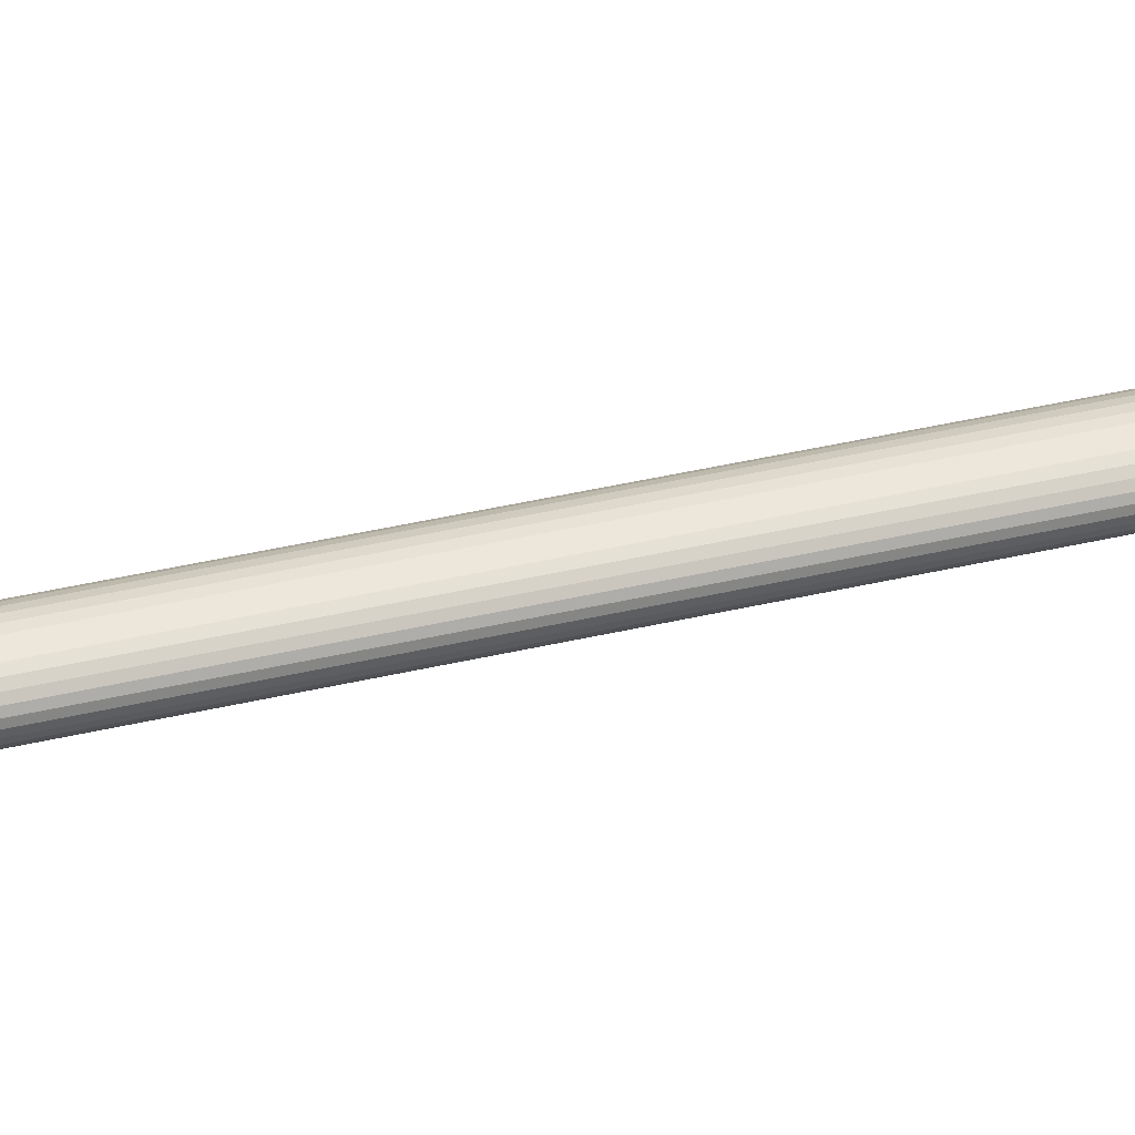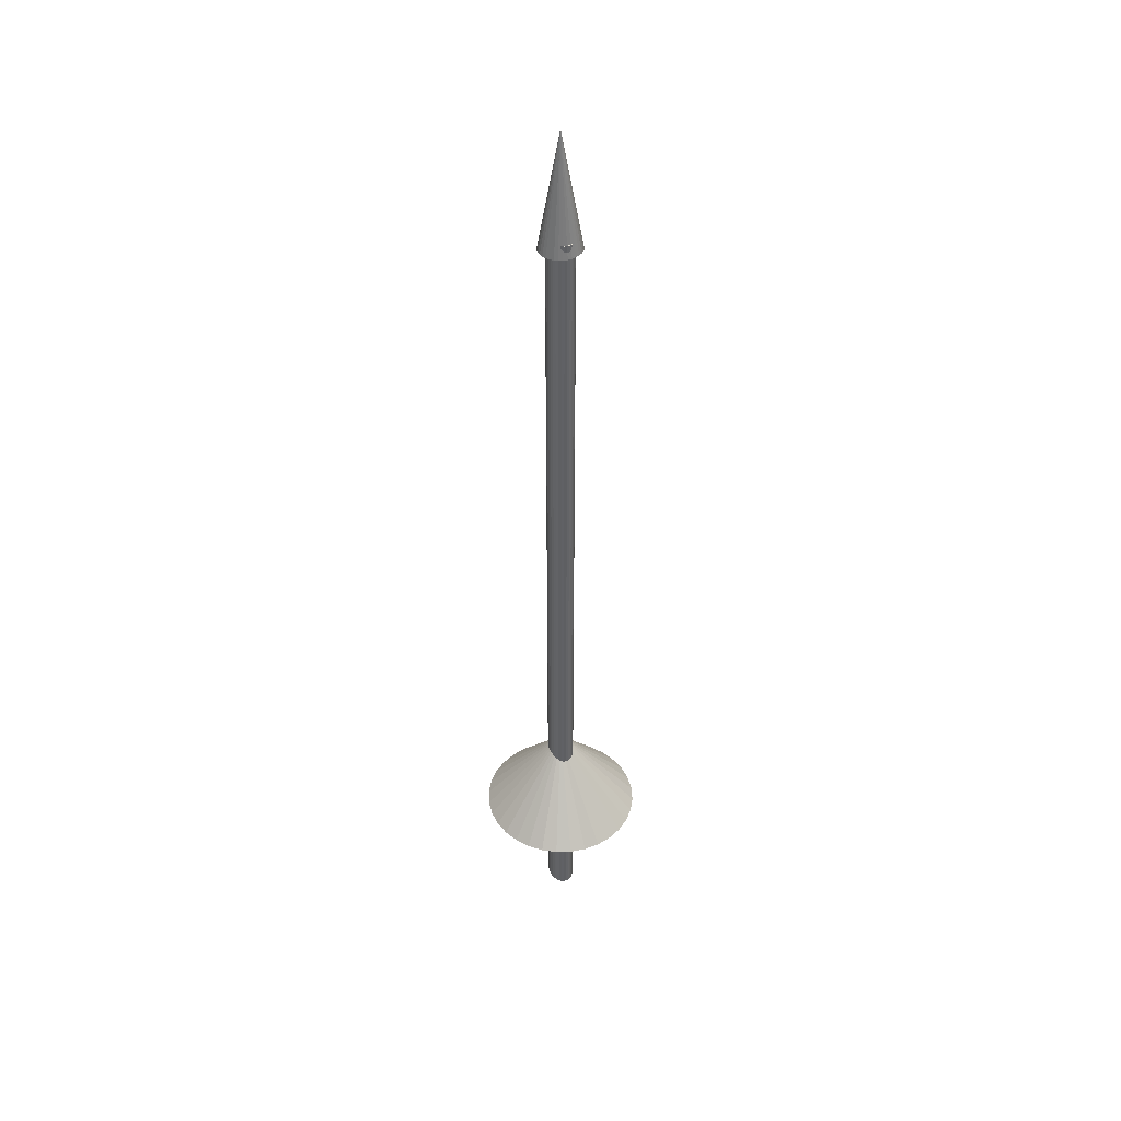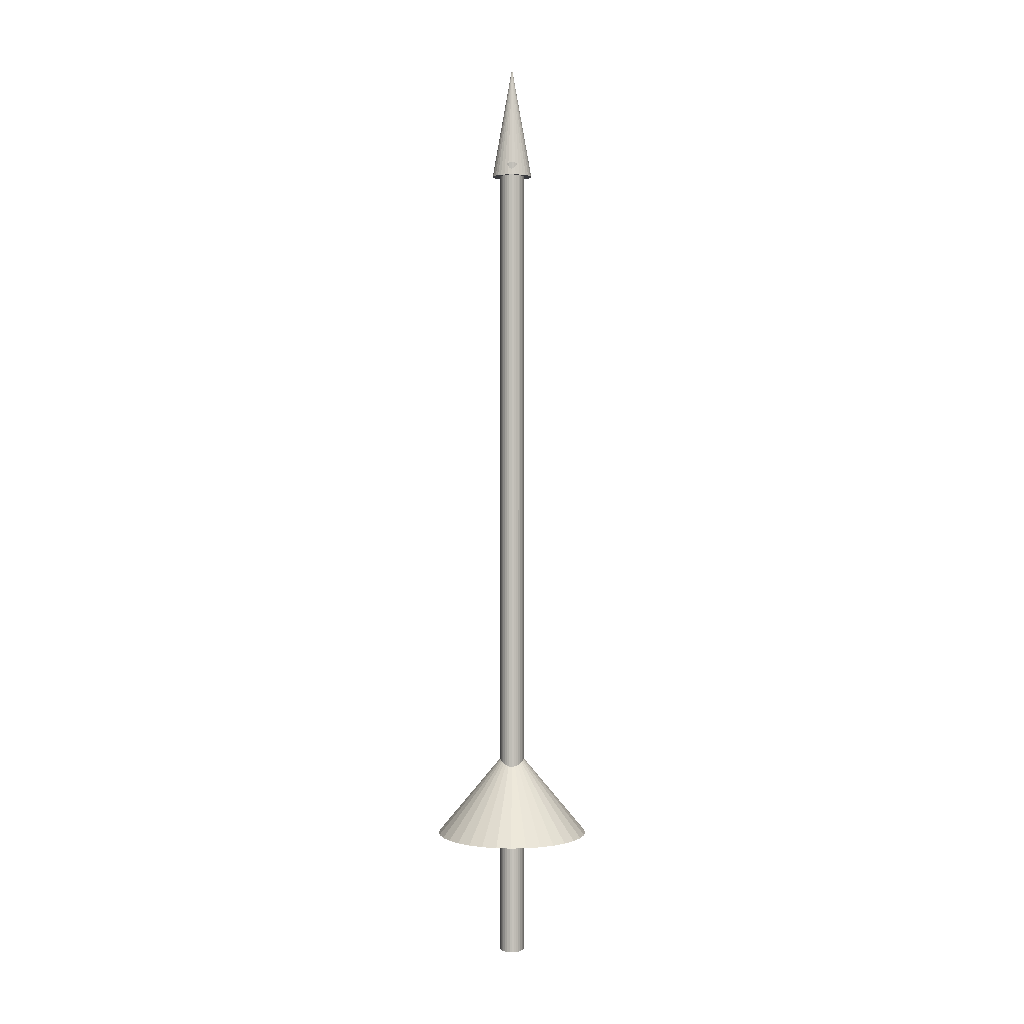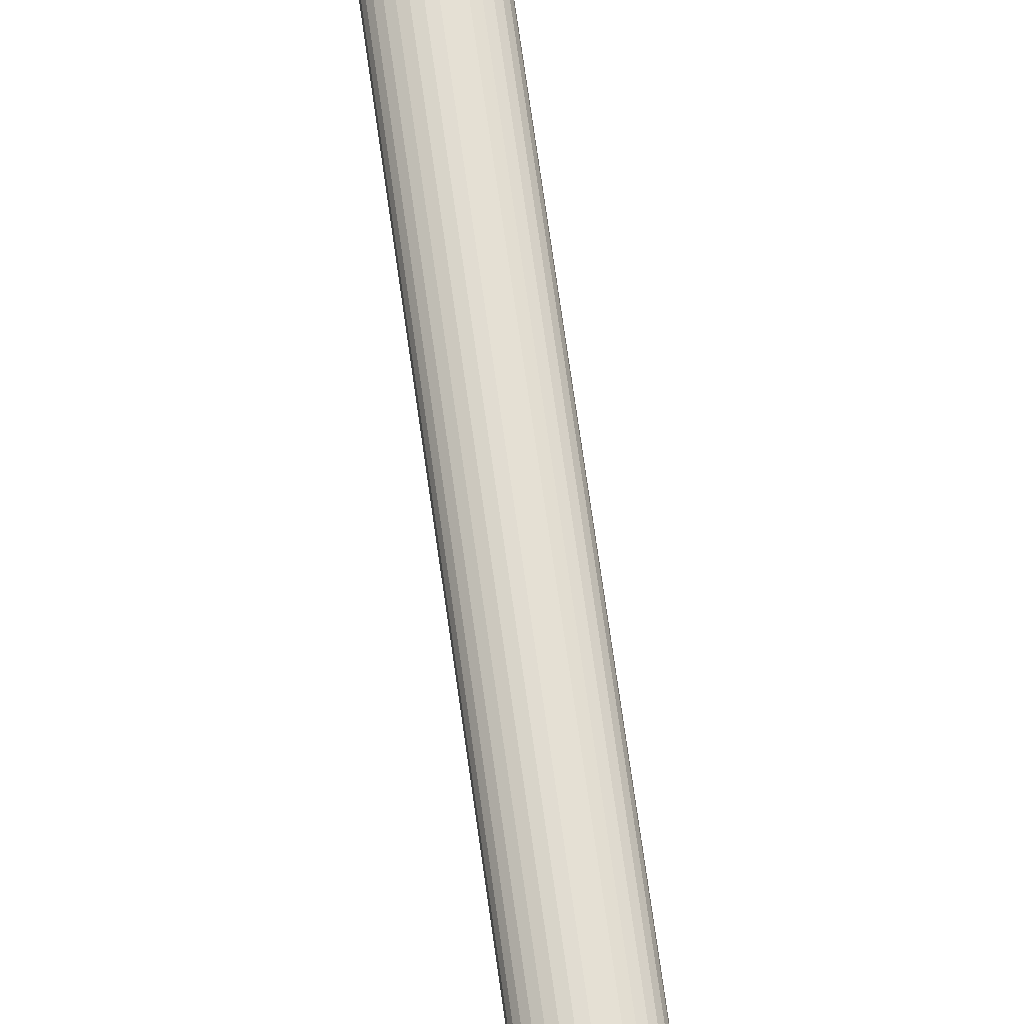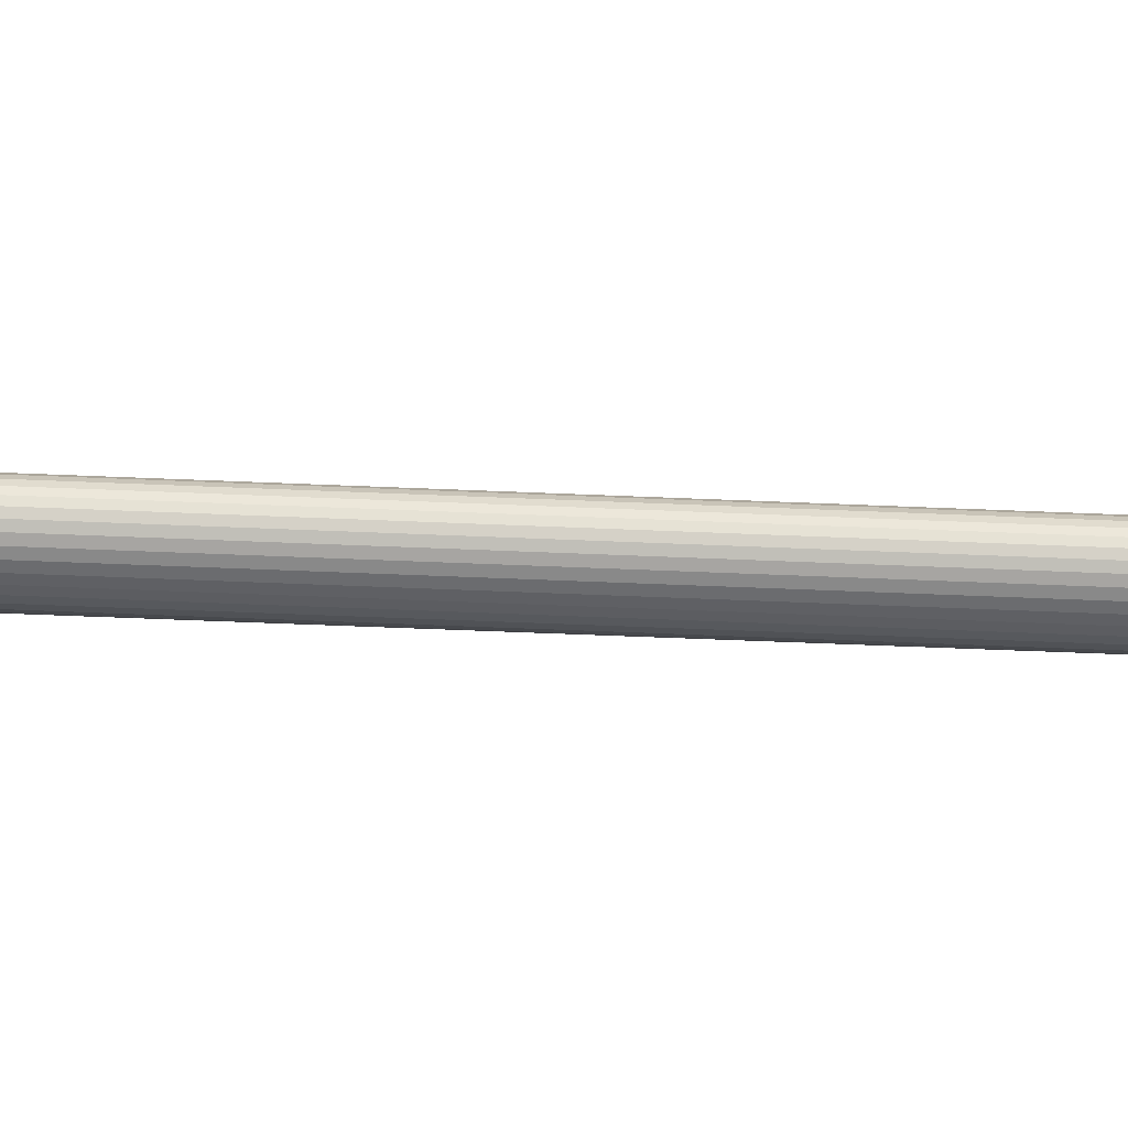
<metadata>
{"format":"obj","ext":"obj","renderer":"f3d","projection":"perspective","resolution":1024,"background":"white","views":[{"elev":36.1,"azim":-107.7,"up":"+Z"},{"elev":41.6,"azim":-109.0,"up":"+Y"},{"elev":1.9,"azim":90.6,"up":"+Y"},{"elev":66.7,"azim":-7.7,"up":"+Z"},{"elev":-33.0,"azim":-93.9,"up":"+Z"}]}
</metadata>
<code>
o Cylinder
v 0 -0.8078 -0.02444
v 0 0.8078 -0.02444
v 0.006758 -0.8078 -0.02397
v 0.006758 0.8078 -0.02397
v 0.01326 -0.8078 -0.02258
v 0.01326 0.8078 -0.02258
v 0.01924 -0.8078 -0.02032
v 0.01924 0.8078 -0.02032
v 0.02449 -0.8078 -0.01728
v 0.02449 0.8078 -0.01728
v 0.0288 -0.8078 -0.01358
v 0.0288 0.8078 -0.01358
v 0.032 -0.8078 -0.009354
v 0.032 0.8078 -0.009354
v 0.03397 -0.8078 -0.004769
v 0.03397 0.8078 -0.004769
v 0.03464 -0.8078 -0
v 0.03464 0.8078 -0
v 0.03397 -0.8078 0.004769
v 0.03397 0.8078 0.004769
v 0.032 -0.8078 0.009354
v 0.032 0.8078 0.009354
v 0.0288 -0.8078 0.01358
v 0.0288 0.8078 0.01358
v 0.02449 -0.8078 0.01728
v 0.02449 0.8078 0.01728
v 0.01924 -0.8078 0.02032
v 0.01924 0.8078 0.02032
v 0.01326 -0.8078 0.02258
v 0.01326 0.8078 0.02258
v 0.006758 -0.8078 0.02397
v 0.006758 0.8078 0.02397
v -0 -0.8078 0.02444
v -0 0.8078 0.02444
v -0.006758 -0.8078 0.02397
v -0.006758 0.8078 0.02397
v -0.01326 -0.8078 0.02258
v -0.01326 0.8078 0.02258
v -0.01924 -0.8078 0.02032
v -0.01924 0.8078 0.02032
v -0.02449 -0.8078 0.01728
v -0.02449 0.8078 0.01728
v -0.0288 -0.8078 0.01358
v -0.0288 0.8078 0.01358
v -0.032 -0.8078 0.009354
v -0.032 0.8078 0.009354
v -0.03397 -0.8078 0.004769
v -0.03397 0.8078 0.004769
v -0.03464 -0.8078 -0
v -0.03464 0.8078 -0
v -0.03397 -0.8078 -0.004769
v -0.03397 0.8078 -0.004769
v -0.032 -0.8078 -0.009354
v -0.032 0.8078 -0.009354
v -0.0288 -0.8078 -0.01358
v -0.0288 0.8078 -0.01358
v -0.02449 -0.8078 -0.01728
v -0.02449 0.8078 -0.01728
v -0.01924 -0.8078 -0.02032
v -0.01924 0.8078 -0.02032
v -0.01325 -0.8078 -0.02258
v -0.01325 0.8078 -0.02258
v -0.006758 -0.8078 -0.02397
v -0.006758 0.8078 -0.02397
f 1 2 4 3
f 3 4 6 5
f 5 6 8 7
f 7 8 10 9
f 9 10 12 11
f 11 12 14 13
f 13 14 16 15
f 15 16 18 17
f 17 18 20 19
f 19 20 22 21
f 21 22 24 23
f 23 24 26 25
f 25 26 28 27
f 27 28 30 29
f 29 30 32 31
f 31 32 34 33
f 33 34 36 35
f 35 36 38 37
f 37 38 40 39
f 39 40 42 41
f 41 42 44 43
f 43 44 46 45
f 45 46 48 47
f 47 48 50 49
f 49 50 52 51
f 51 52 54 53
f 53 54 56 55
f 55 56 58 57
f 57 58 60 59
f 59 60 62 61
f 4 2 64 62 60 58 56 54 52 50 48 46 44 42 40 38 36 34 32 30 28 26 24 22 20 18 16 14 12 10 8 6
f 61 62 64 63
f 63 64 2 1
f 1 3 5 7 9 11 13 15 17 19 21 23 25 27 29 31 33 35 37 39 41 43 45 47 49 51 53 55 57 59 61 63
o Cone
v 0 -0.5653 -0.1515
v 0.03016 -0.5653 -0.1486
v 0.05916 -0.5653 -0.14
v 0.08588 -0.5653 -0.126
v 0.1093 -0.5653 -0.1072
v 0.1285 -0.5653 -0.08419
v 0.1428 -0.5653 -0.05799
v 0.1516 -0.5653 -0.02957
v 0.1546 -0.5653 -0
v 0.1516 -0.5653 0.02957
v 0.1428 -0.5653 0.05799
v 0.1285 -0.5653 0.08419
v 0.1093 -0.5653 0.1072
v 0.08588 -0.5653 0.126
v 0.05916 -0.5653 0.14
v 0.03016 -0.5653 0.1486
v -0 -0.5653 0.1515
v -0.03016 -0.5653 0.1486
v -0.05916 -0.5653 0.14
v -0.08588 -0.5653 0.126
v -0.1093 -0.5653 0.1072
v -0.1285 -0.5653 0.08419
v -0.1428 -0.5653 0.05799
v 0 -0.3828 0
v -0.1516 -0.5653 0.02957
v -0.1546 -0.5653 -0
v -0.1516 -0.5653 -0.02957
v -0.1428 -0.5653 -0.05799
v -0.1285 -0.5653 -0.08419
v -0.1093 -0.5653 -0.1072
v -0.08588 -0.5653 -0.126
v -0.05916 -0.5653 -0.14
v -0.03016 -0.5653 -0.1486
f 65 88 66
f 66 88 67
f 67 88 68
f 68 88 69
f 69 88 70
f 70 88 71
f 71 88 72
f 72 88 73
f 73 88 74
f 74 88 75
f 75 88 76
f 76 88 77
f 77 88 78
f 78 88 79
f 79 88 80
f 80 88 81
f 81 88 82
f 82 88 83
f 83 88 84
f 84 88 85
f 85 88 86
f 86 88 87
f 87 88 89
f 89 88 90
f 90 88 91
f 91 88 92
f 92 88 93
f 93 88 94
f 94 88 95
f 95 88 96
f 96 88 97
f 97 88 65
f 65 66 67 68 69 70 71 72 73 74 75 76 77 78 79 80 81 82 83 84 85 86 87 89 90 91 92 93 94 95 96 97
o Cone.001
v 0 0.7834 -0.03953
v 0.007139 0.7834 -0.03877
v 0.014 0.7834 -0.03652
v 0.02033 0.7834 -0.03287
v 0.02588 0.7834 -0.02795
v 0.03043 0.7834 -0.02196
v 0.03381 0.7834 -0.01513
v 0.03589 0.7834 -0.007711
v 0.0366 0.7834 -0
v 0.03589 0.7834 0.007711
v 0.03381 0.7834 0.01513
v 0.03043 0.7834 0.02196
v 0.02588 0.7834 0.02795
v 0.02033 0.7834 0.03287
v 0.014 0.7834 0.03652
v 0.007139 0.7834 0.03877
v -0 0.7834 0.03953
v -0.007139 0.7834 0.03877
v -0.014 0.7834 0.03652
v -0.02033 0.7834 0.03287
v -0.02588 0.7834 0.02795
v -0.03043 0.7834 0.02196
v -0.03381 0.7834 0.01513
v 0 1.003 0
v -0.03589 0.7834 0.007711
v -0.0366 0.7834 -0
v -0.03589 0.7834 -0.007711
v -0.03381 0.7834 -0.01513
v -0.03043 0.7834 -0.02196
v -0.02588 0.7834 -0.02795
v -0.02033 0.7834 -0.03287
v -0.014 0.7834 -0.03652
v -0.007139 0.7834 -0.03877
f 98 121 99
f 99 121 100
f 100 121 101
f 101 121 102
f 102 121 103
f 103 121 104
f 104 121 105
f 105 121 106
f 106 121 107
f 107 121 108
f 108 121 109
f 109 121 110
f 110 121 111
f 111 121 112
f 112 121 113
f 113 121 114
f 114 121 115
f 115 121 116
f 116 121 117
f 117 121 118
f 118 121 119
f 119 121 120
f 120 121 122
f 122 121 123
f 123 121 124
f 124 121 125
f 125 121 126
f 126 121 127
f 127 121 128
f 128 121 129
f 129 121 130
f 130 121 98
f 98 99 100 101 102 103 104 105 106 107 108 109 110 111 112 113 114 115 116 117 118 119 120 122 123 124 125 126 127 128 129 130

</code>
